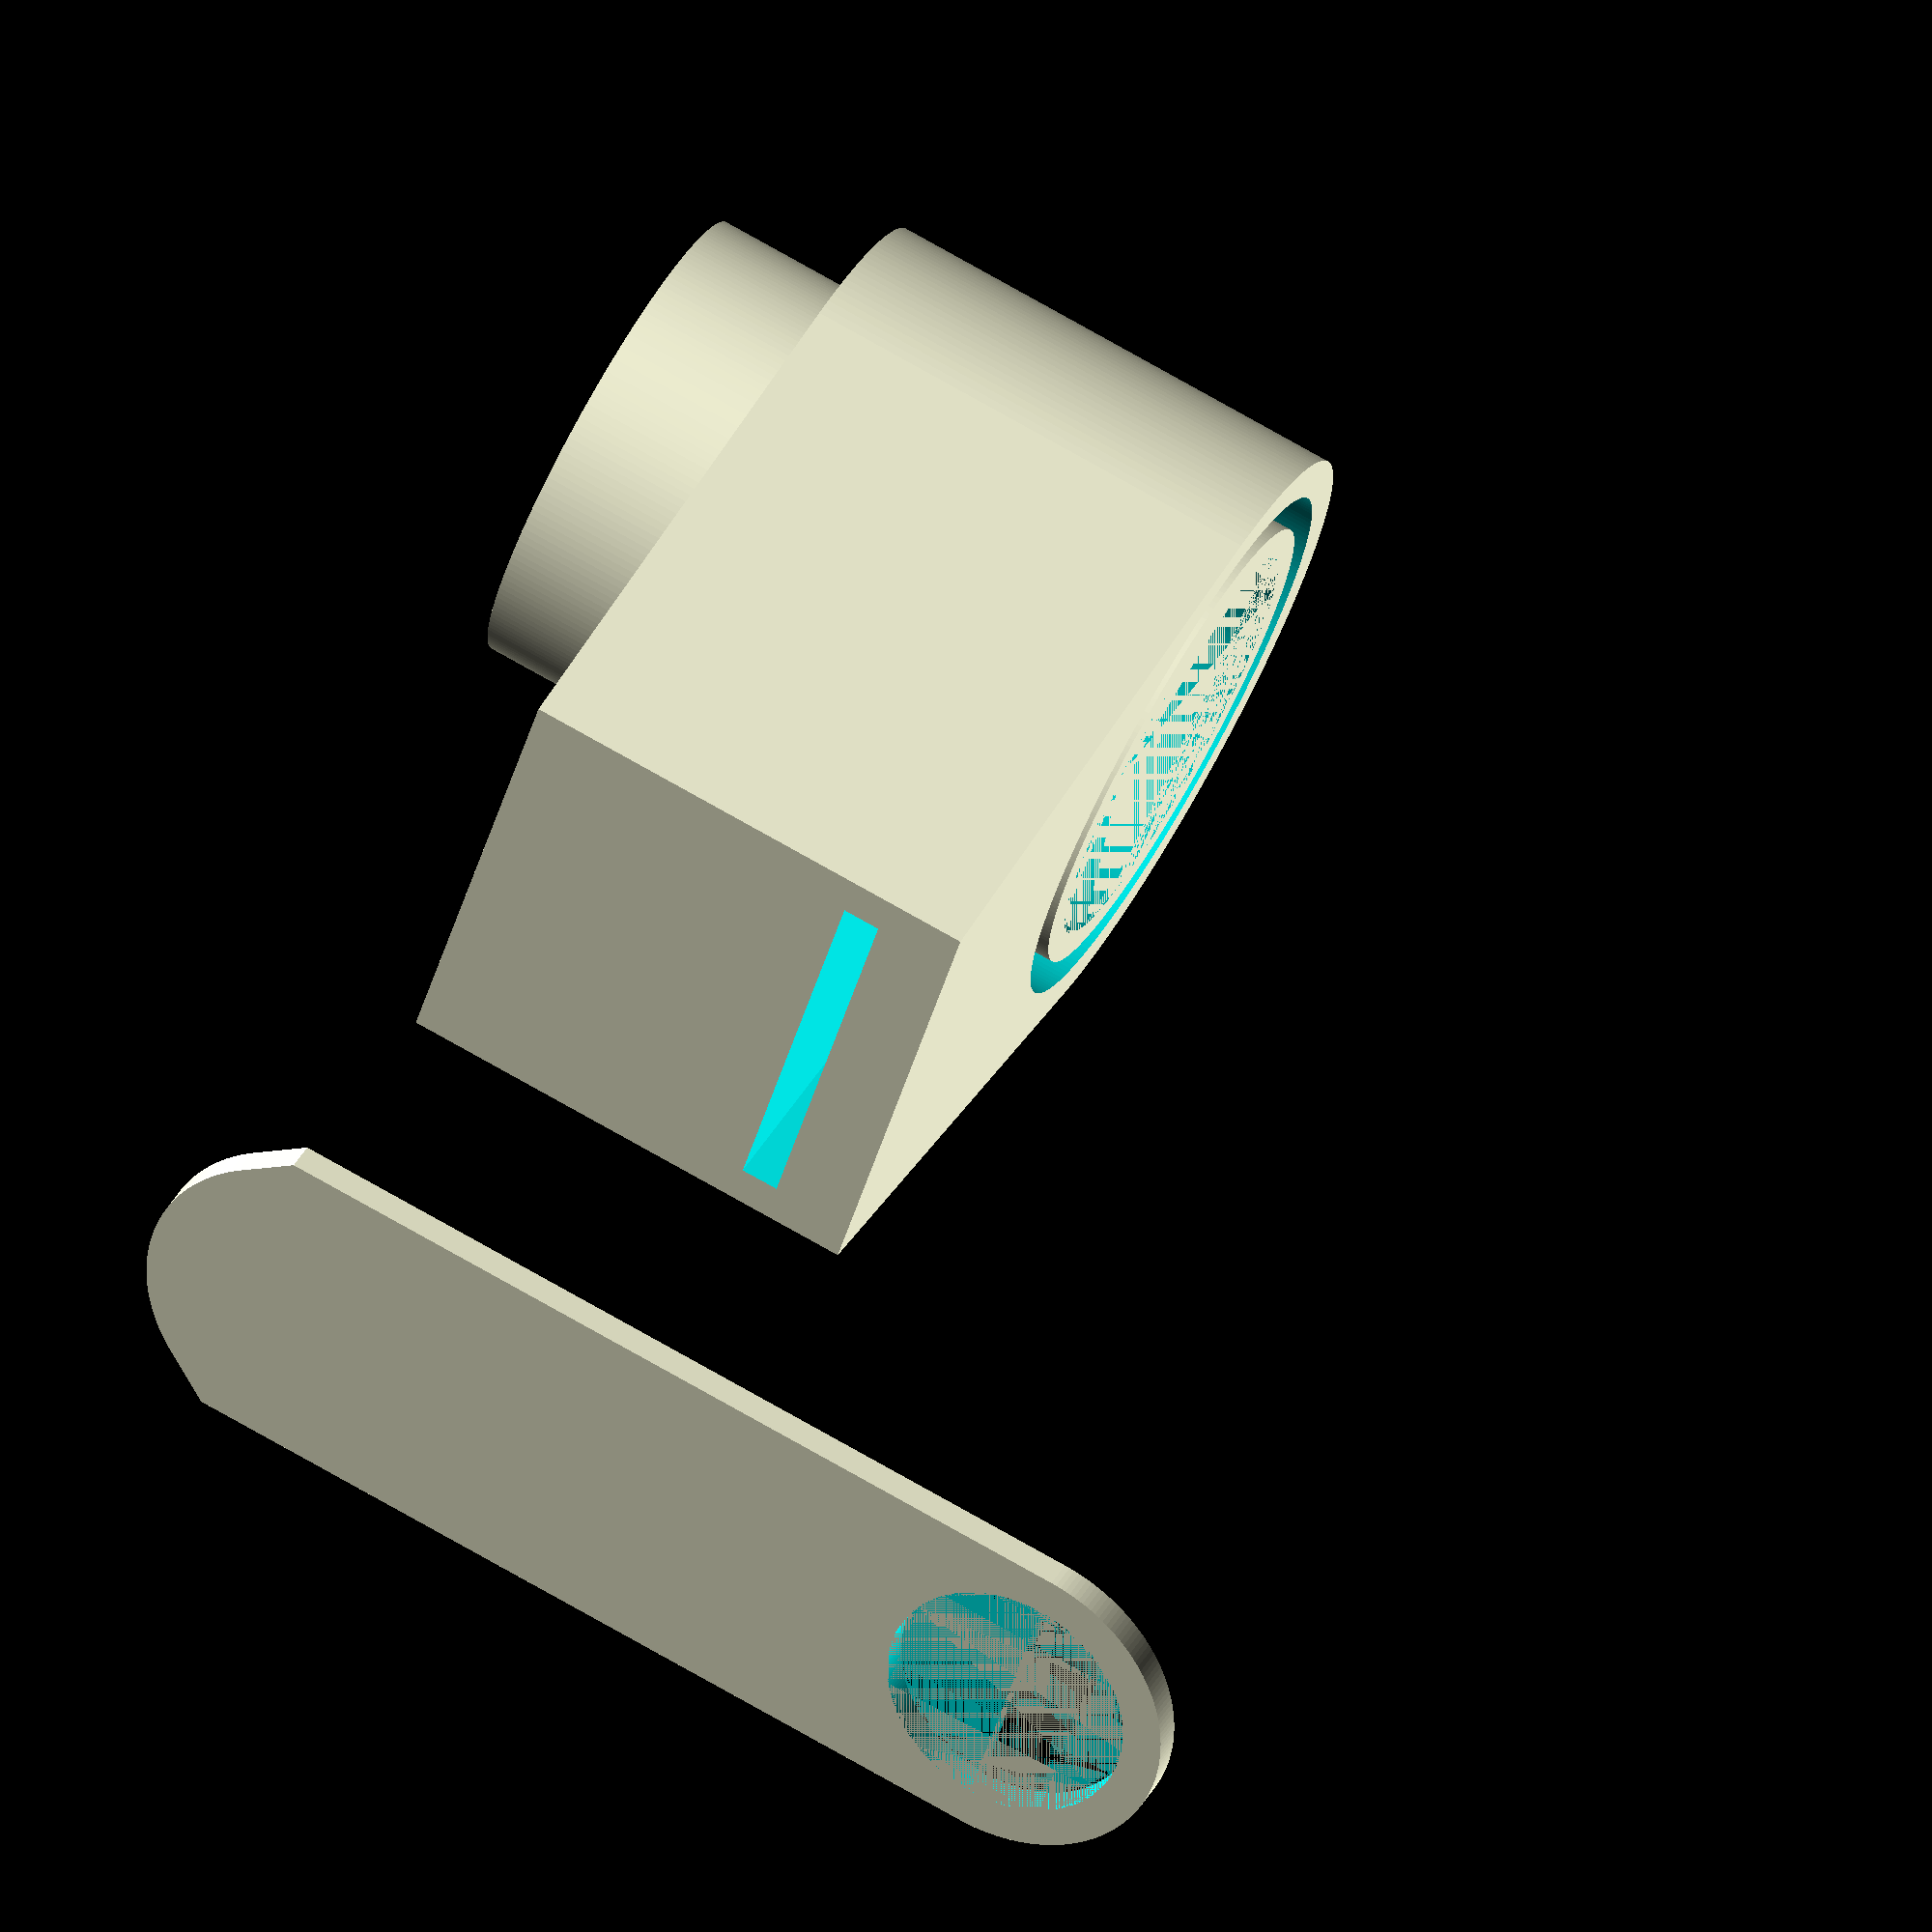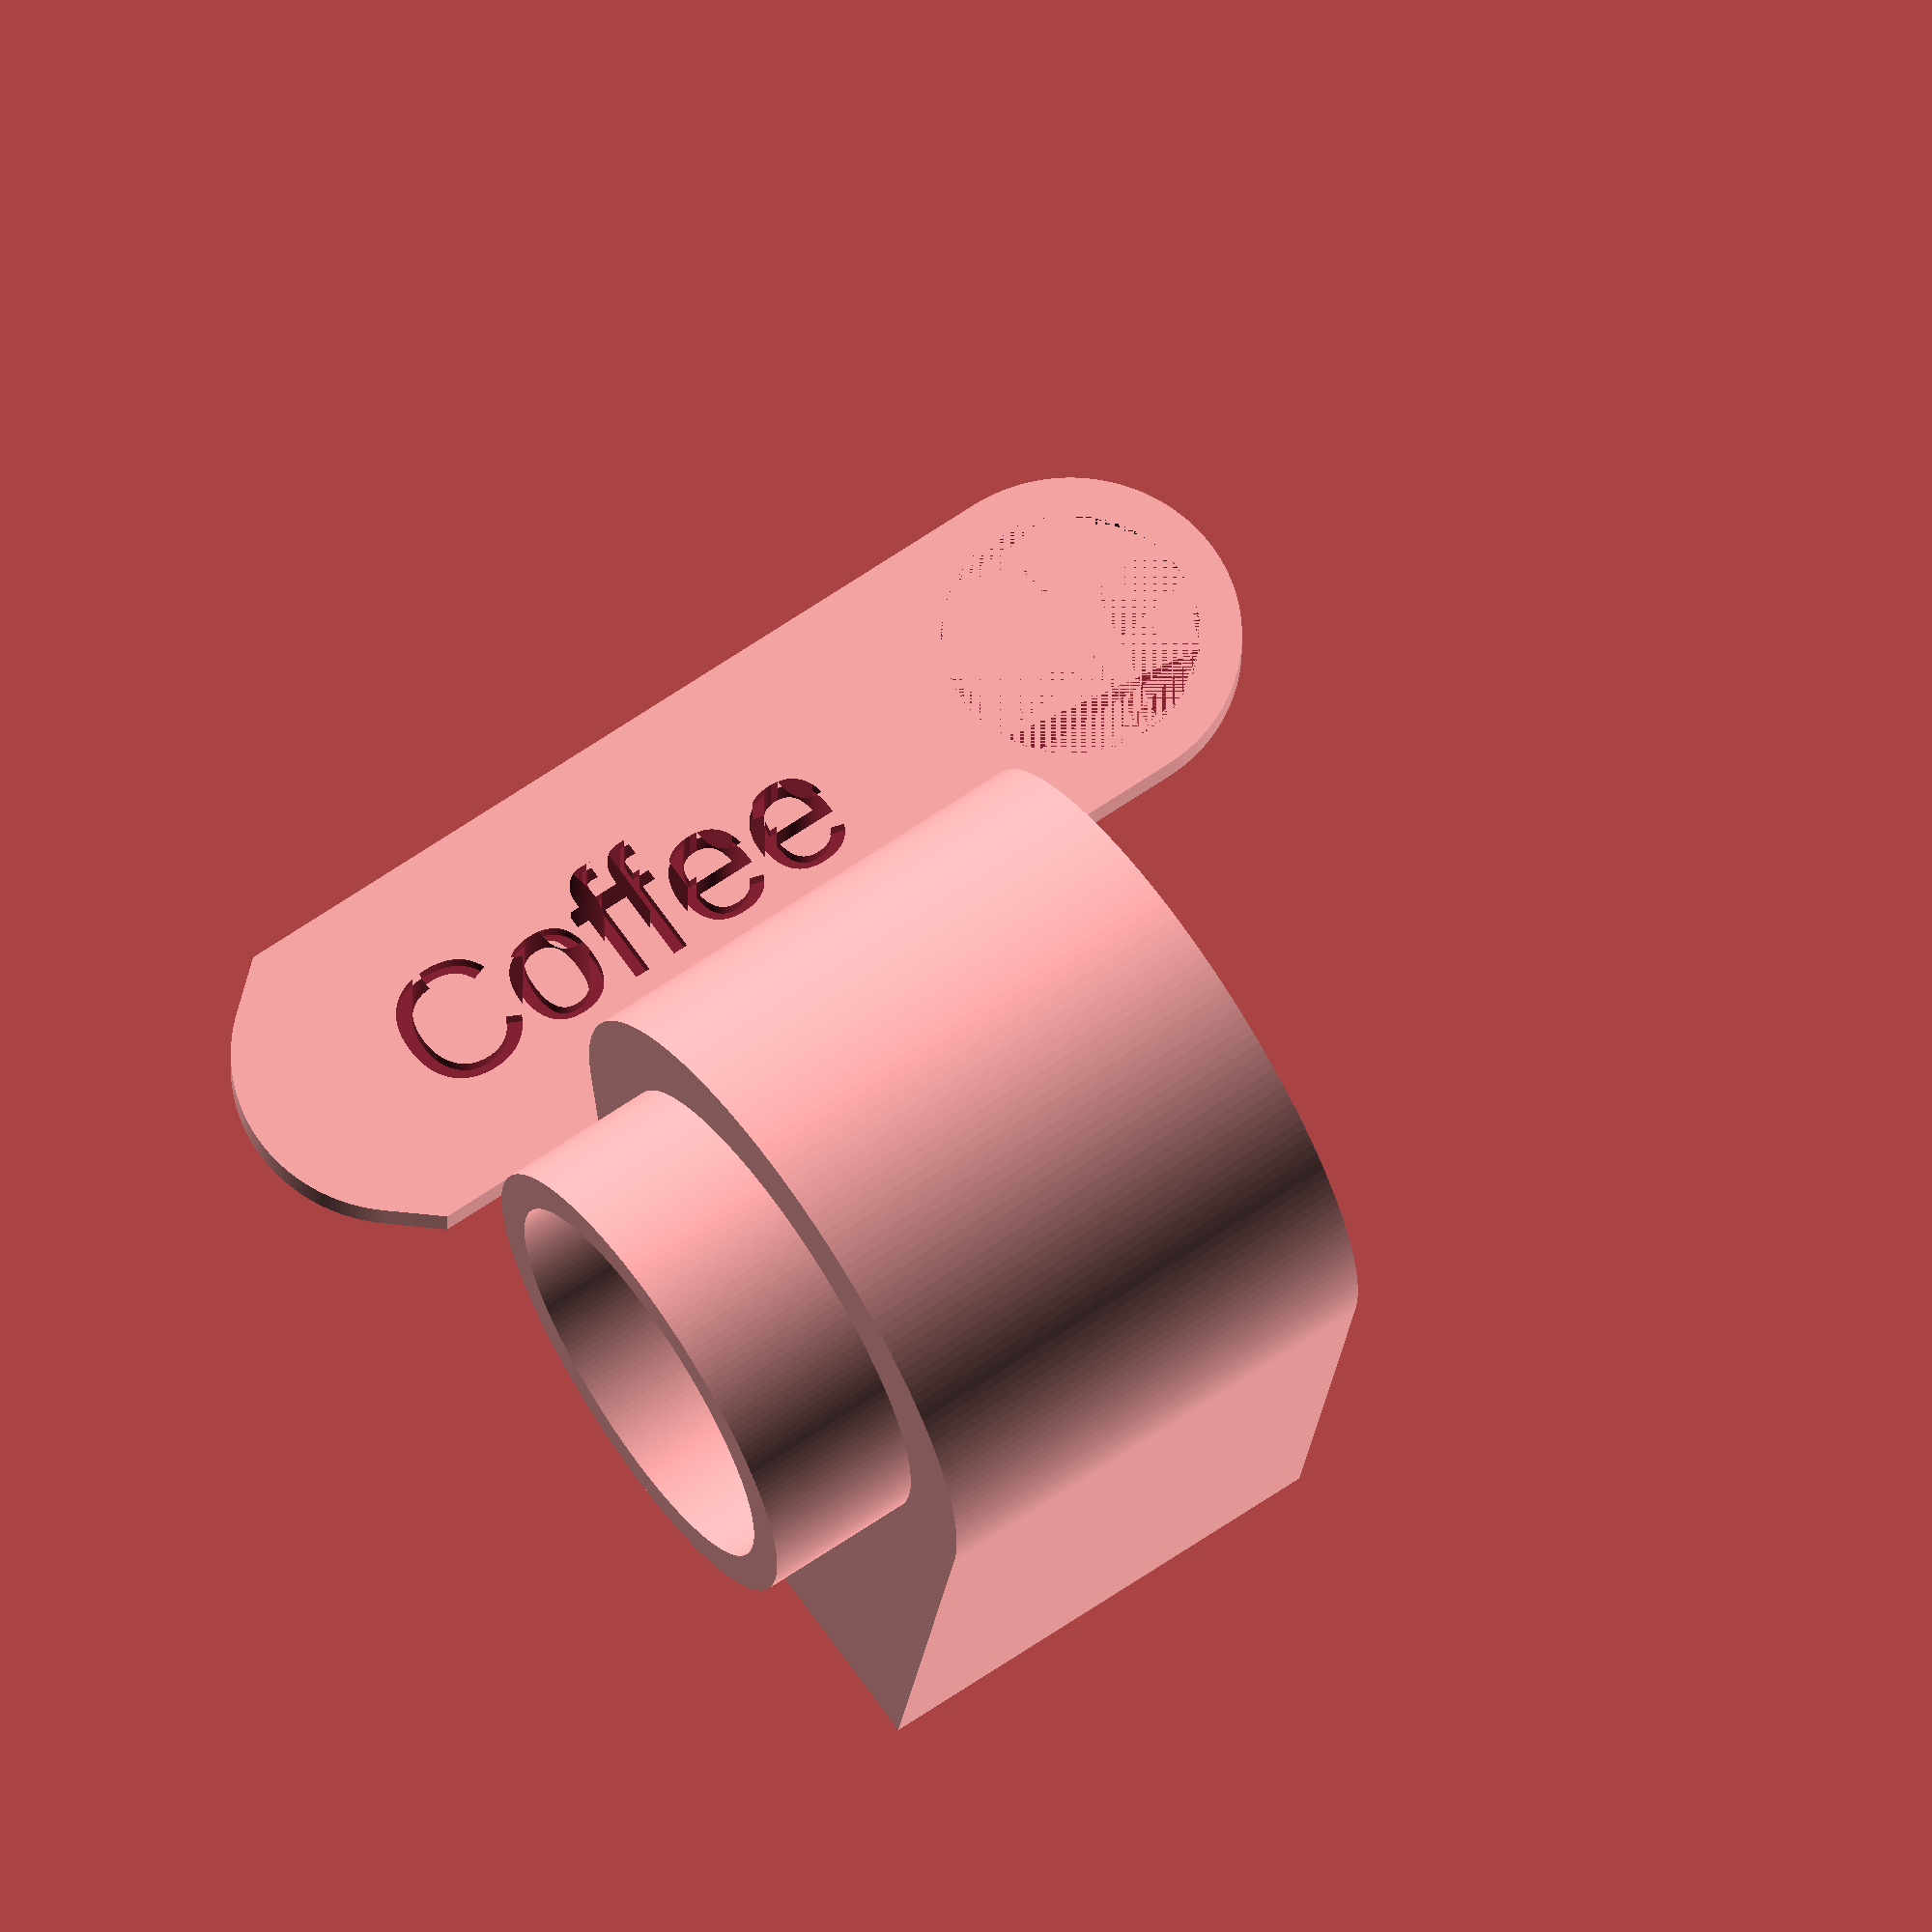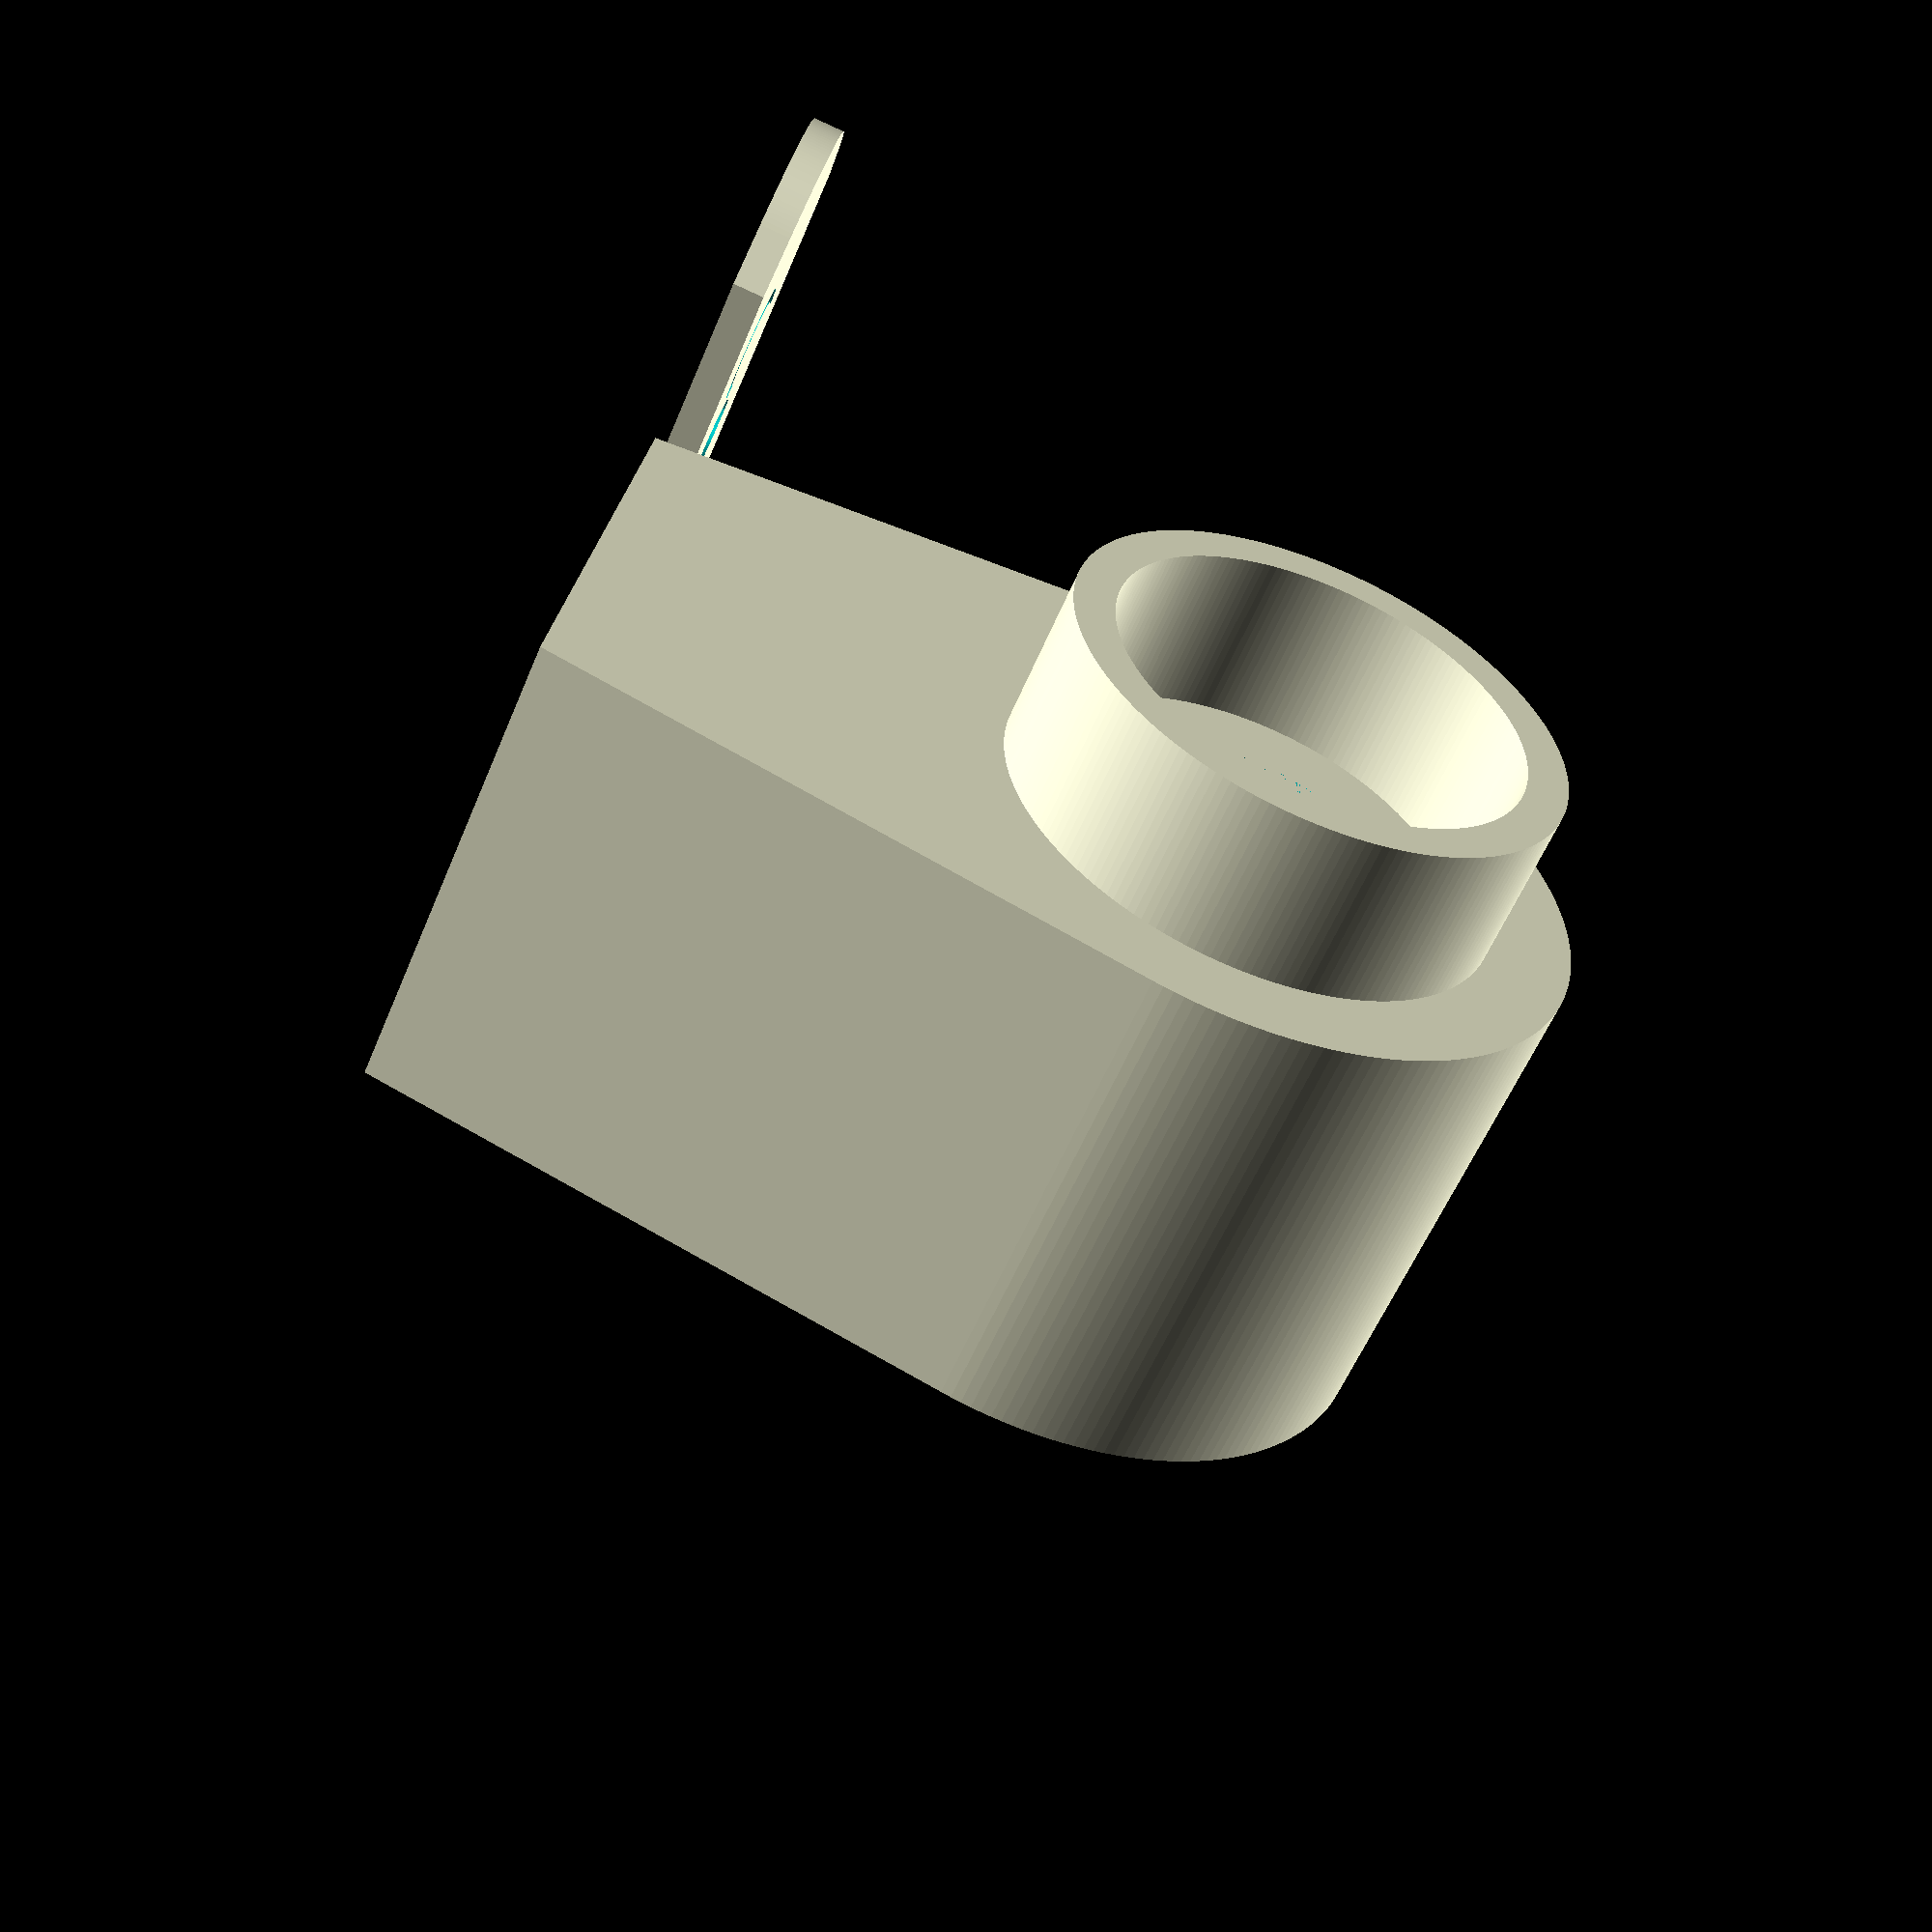
<openscad>
/* [Print Settings] */

enable_tolerance = true; // [true,false]

// Select the tolerance with layer height value to print.
tolerance = 0.1; // [0.05:Layer Height is 0.3,0.1:Layer Height is 0.2, 0.2:Layer Height is 0.1,0.3:Layer Height is 0.05]

/* [Funnel] */

funnel_outer_diameter = 34.8; // [20:0.1:60]
funnel_inner_diameter = 30.4; // [20:0.1:60]
funnel_slot_depth = 10; // [1:0.1:20]

/* [Body] */

stopper_body_height = 30;
stopper_body_diameter = 40;
stopper_body_length = 40; // [30:1:50]
stopper_plate_thick = 2; // [1:0.1:5]
stopper_plate_additional_length = 10; // [0:1:20]
stopper_plate_pulling_hole_diameter = 16; // [10:0.1:30]
stopper_plate_text = "Coffee";
stopper_plate_text_engrave_depth = 1; 
stopper_plate_text_size = 8;

/* [Bottom Tube] */


bottom_tube_diameter = 30;  // [10:0.1:50]
bottom_tube_thick = 2.5;
bottom_tube_height = 10;


/* [Hidden] */

tube_type = "Round"; // [Square:Square slot to the grinder,Round:Round slot to the grinder]
//TODO: let funnel slot also fit the square funnel.

hole_diameter = funnel_inner_diameter-4; 
stopper_plate_length = stopper_body_length + stopper_plate_additional_length;

$fn = 200;

// Update value is the tolerance trigger has on
if (enable_tolerance){
    funnel_outer_diameter = funnel_outer_diameter+(tolerance*2);
    funnel_inner_diameter = funnel_inner_diameter-(tolerance*2);
    bottom_tube_diameter = bottom_tube_diameter-(tolerance*2);
}

//
//
translate([0,0,stopper_body_diameter])
rotate([90,0,0])
union(){
    translate([0,0,-bottom_tube_height])
        createBottom(tube_type,bottom_tube_diameter, bottom_tube_thick, bottom_tube_height);
    difference(){
        createMiddle(body=[stopper_body_height,stopper_body_diameter,stopper_body_length], funnel=[funnel_outer_diameter,funnel_inner_diameter,funnel_slot_depth], tunnel=hole_diameter);
        
        translate([0,5,stopper_body_height*0.75])
        scale([1.1,1.05,1.20])
            createStopPlate(stopper_plate_thick,stopper_plate_length, stopper_body_diameter, hole_diameter, stopper_plate_pulling_hole_diameter);
    }
}

translate([stopper_body_diameter,0,0])
difference(){
    createStopPlate(stopper_plate_thick,stopper_plate_length, stopper_body_diameter, hole_diameter, stopper_plate_pulling_hole_diameter);

    linear_extrude(height=stopper_plate_thick)
    translate([0,-stopper_plate_length])
            circle(d=stopper_plate_pulling_hole_diameter);
    
    translate([0,0,stopper_plate_thick-stopper_plate_text_engrave_depth])
    linear_extrude(height=10)
    rotate([0,0,-90])
    text(text=stopper_plate_text, size=stopper_plate_text_size, valign="center",halign="left");
}


module createBottom(slot_type, diameter, thick=2, h=20){
    if (slot_type=="Round"){
        linear_extrude(height=h)
        difference(){
          circle(d=diameter, center=true);
          circle(d=diameter-thick*2, center=true);
        }
    }else if(slot_type=="Square"){
        width = diameter * cos(45);
        inner_width = (diameter - thick*2) * cos(45);
        linear_extrude(height=h)
        difference(){
          square([width,width], center=true);
          square([inner_width,inner_width], center=true);
        }
    }
}
//
module createMiddle(body=[40,40,30], funnel=[30,27,5], tunnel=25){
    
    h_body = body[0];   // height of the stopper body
    d_body = body[1];   // diameter of the body attach to the funnel
    l_body = body[2];   
    od_funnel = funnel[0];  // outer diameter of the funnel
    id_funnel = funnel[1];  // inner diameter of the funnel
    dp_funnel = funnel[2];  // funnel insert distance
    
    difference(){
        hull(){
            // Join the cyliner and cube as the shape of the body.
            cylinder(h=h_body,d=d_body,center=false);
            
            translate([0,0,h_body/2])
            rotate([90,0,0]) 
            linear_extrude(height=l_body, scale=[0.7,1])
                square(size=[d_body,h_body],center=true);
        }
        
        // make slot for funnel
        translate([0,0,h_body])
        difference(){
            cylinder(h=dp_funnel,d=od_funnel,center=true);
            cylinder(h=dp_funnel,d=id_funnel,center=true);
        }
         
        // Cut through
        translate([0,0,h_body])
        rotate([180,0,0])
        linear_extrude(height=h_body, scale=0.6)
        circle(d=tunnel,center=true);

    }
}
//
module createStopPlate(plate_thick=2, plate_length=40, body_diameter, hole_diameter, pulling_hole){
  
    adjusted_diameter = hole_diameter*0.8;
    
    linear_extrude(height=plate_thick)
    hull(){
        circle(d=adjusted_diameter,center=true);
        translate([0,-adjusted_diameter])
        square([adjusted_diameter,plate_length],center=true);
        
        
        translate([0,-plate_length])
            circle(d=adjusted_diameter); 
    }
}

</openscad>
<views>
elev=323.2 azim=72.7 roll=204.8 proj=o view=wireframe
elev=203.6 azim=55.5 roll=180.3 proj=o view=wireframe
elev=261.9 azim=66.3 roll=294.3 proj=p view=solid
</views>
